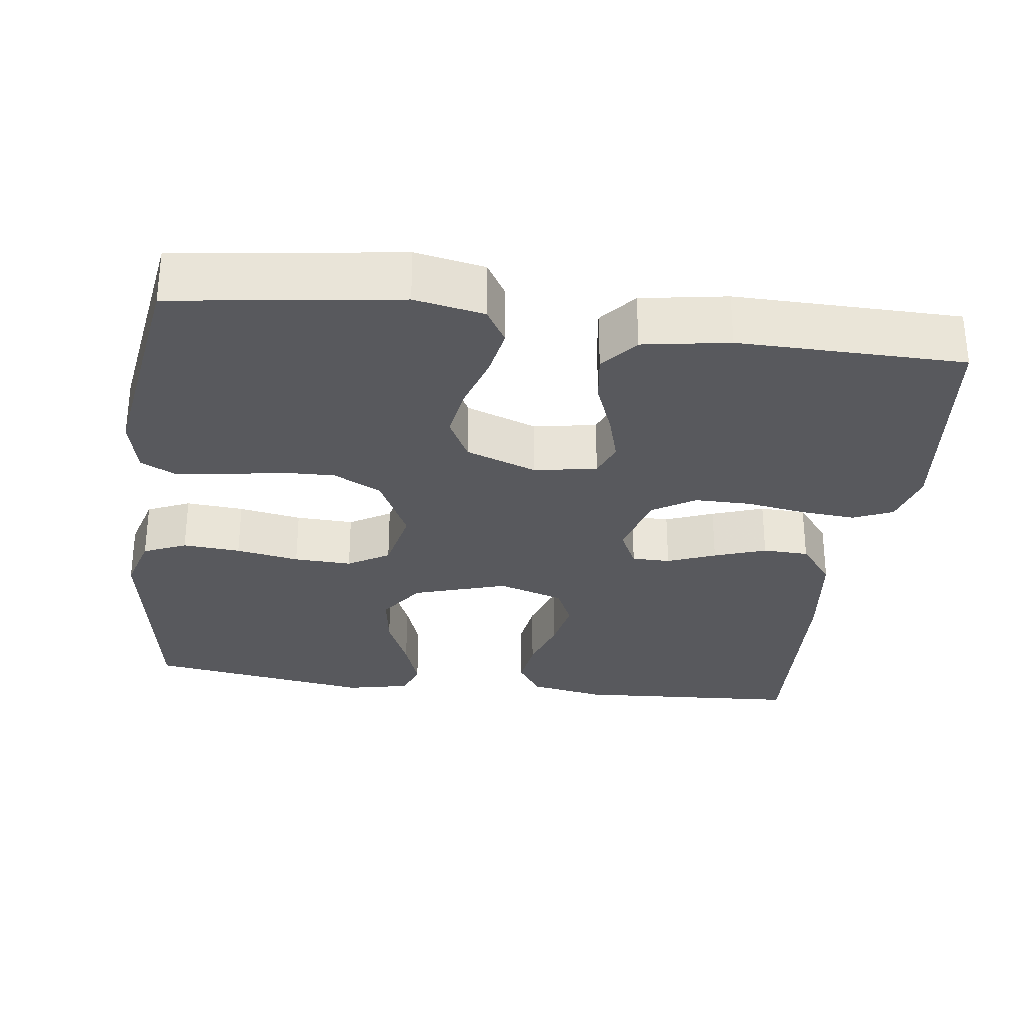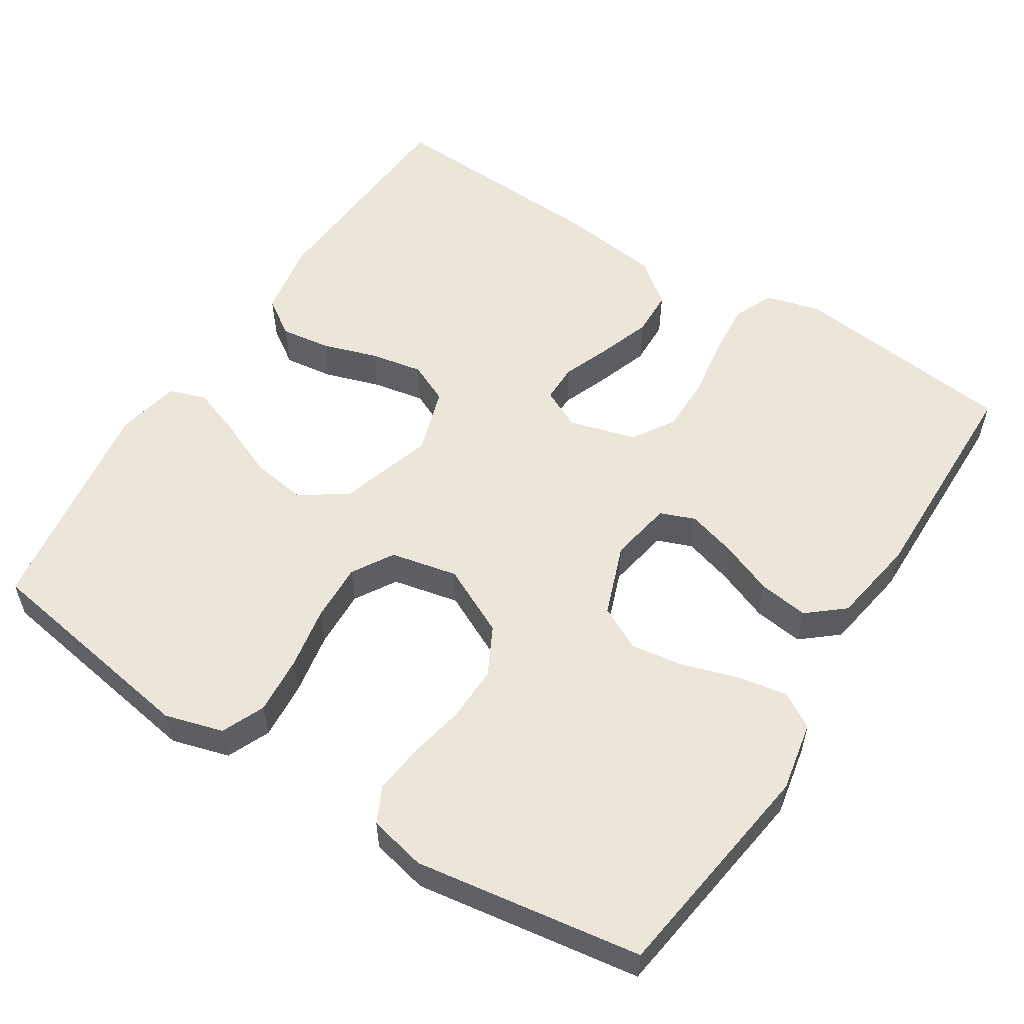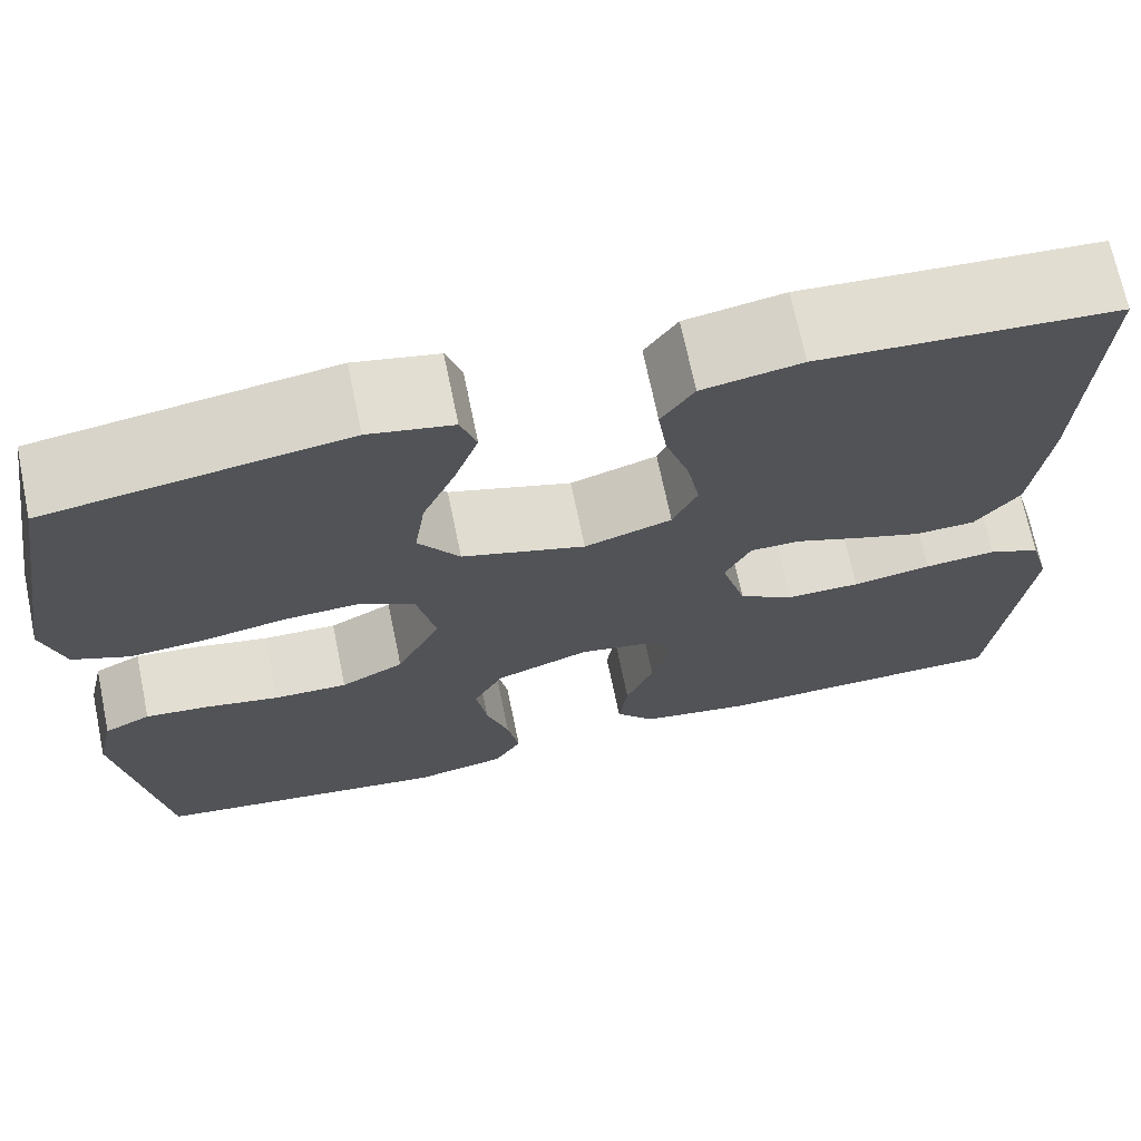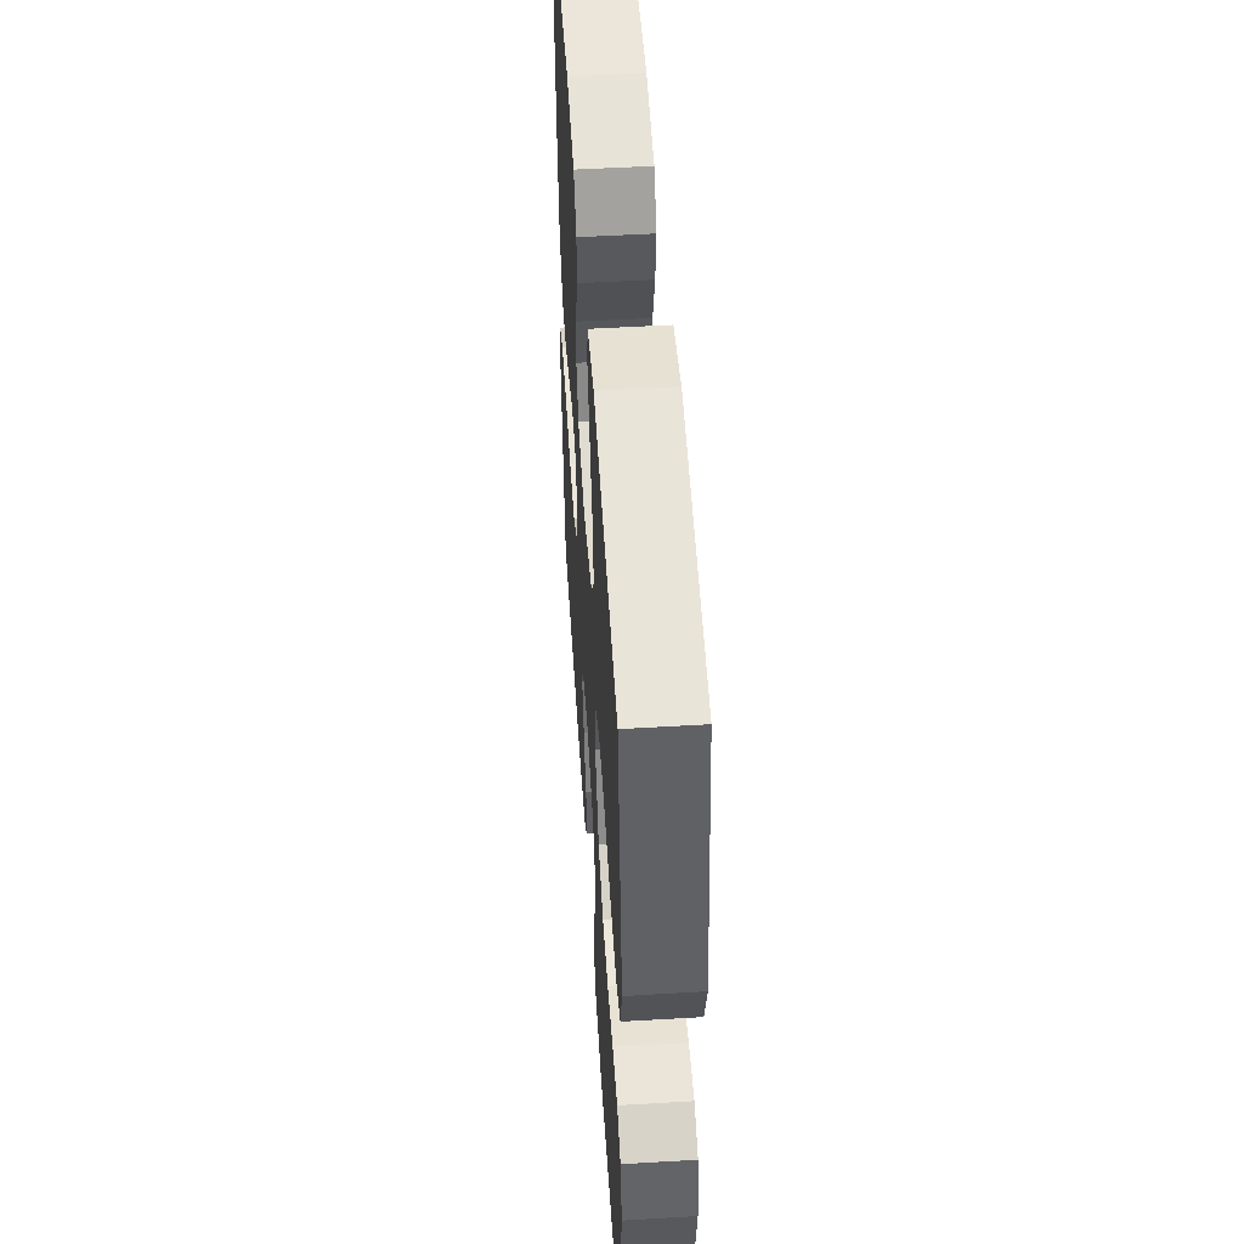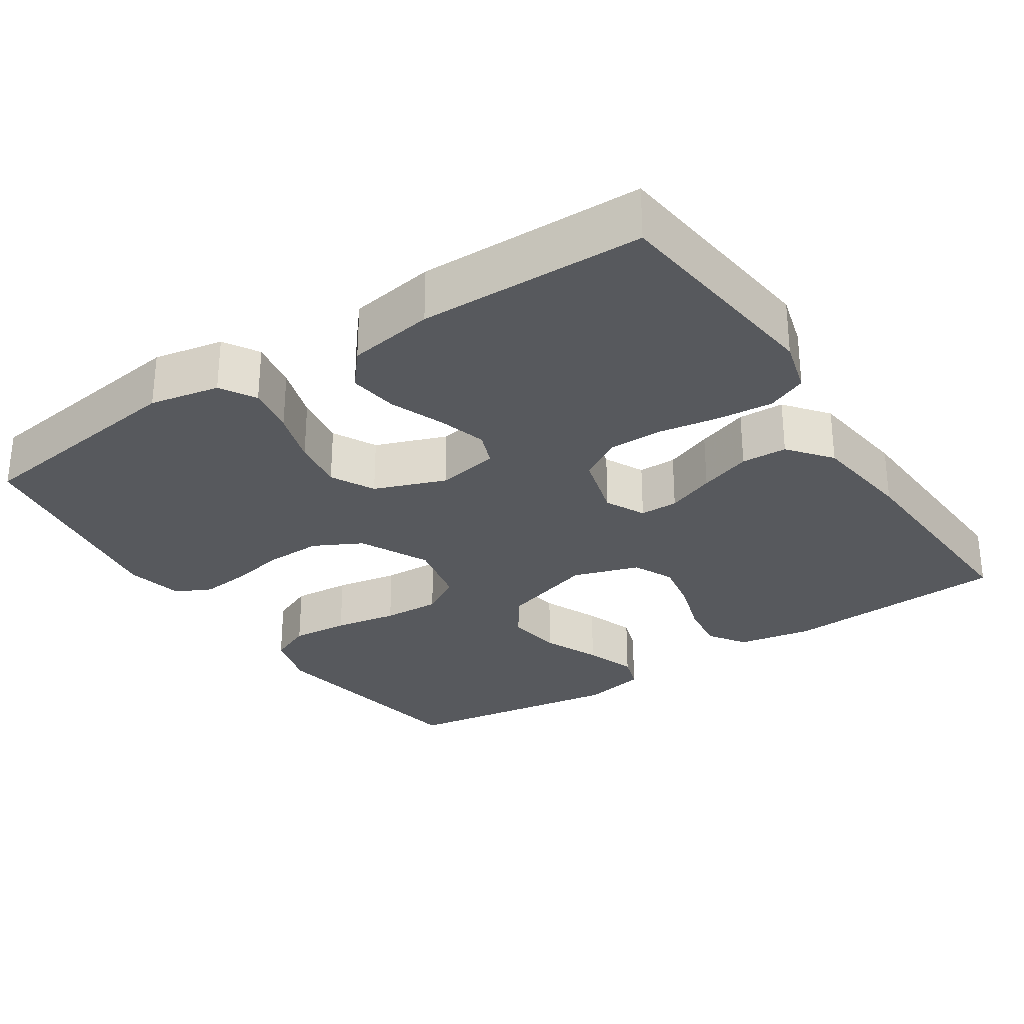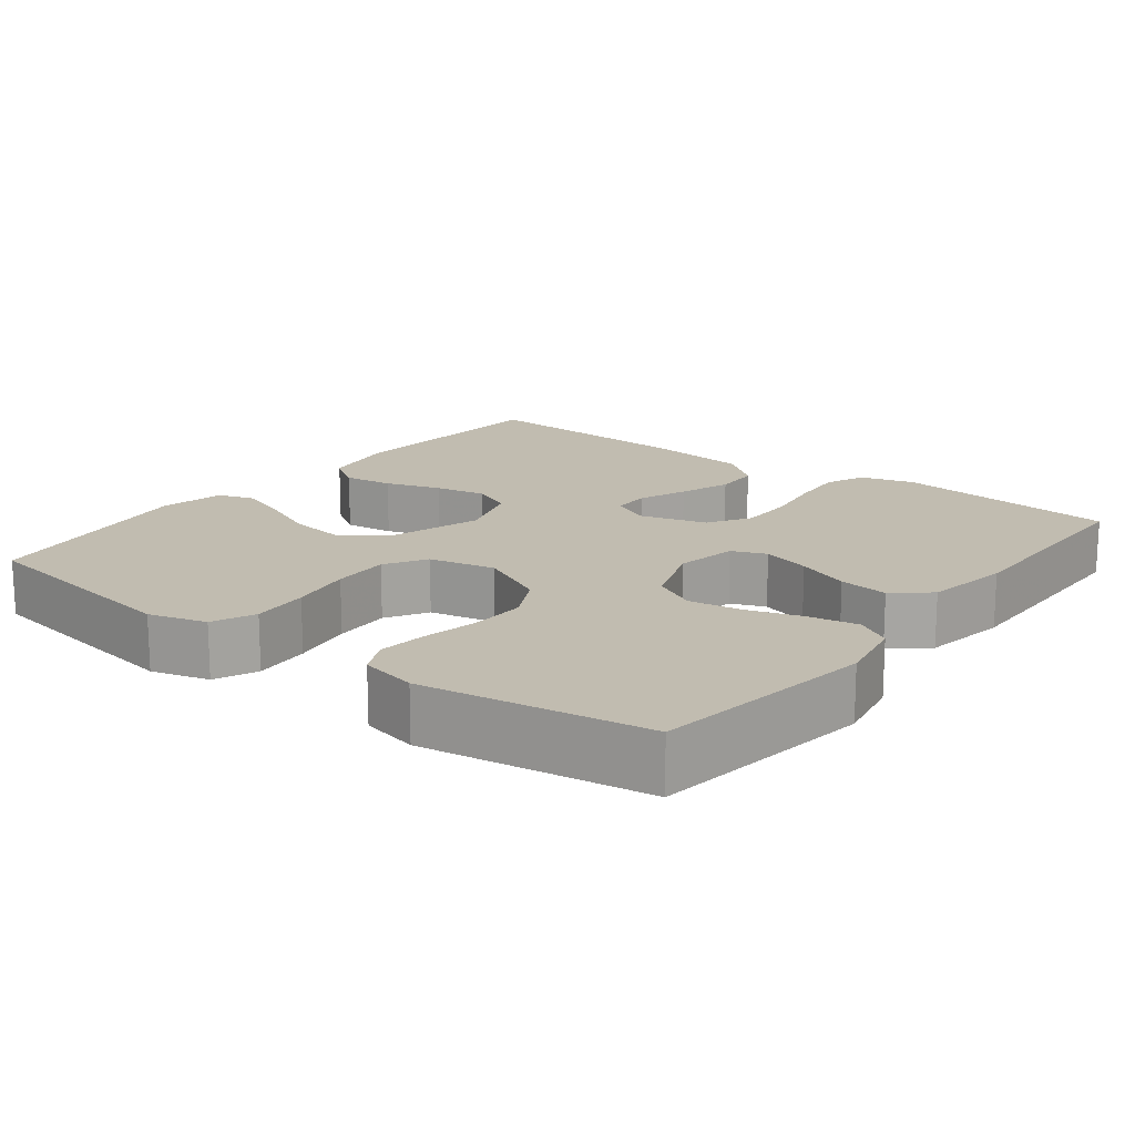
<metadata>
{"format":"obj","ext":"obj","renderer":"f3d","projection":"perspective","resolution":1024,"background":"white","views":[{"elev":-30.1,"azim":172.5,"up":"+Y"},{"elev":55.7,"azim":122.5,"up":"+Y"},{"elev":69.9,"azim":168.3,"up":"+Z"},{"elev":51.8,"azim":86.3,"up":"+Z"},{"elev":-29.2,"azim":-146.6,"up":"+Y"},{"elev":16.5,"azim":127.5,"up":"+Y"}]}
</metadata>
<code>
v 0.5 0.07 -0.5
v 0.2 0.07 -0.542
v 0.107 0.07 -0.524
v 0.079 0.07 -0.477
v 0.091 0.07 -0.411
v 0.114 0.07 -0.338
v 0.125 0.07 -0.267
v 0.095 0.07 -0.209
v 0 0.07 -0.174
v -0.083 0.07 -0.189
v -0.101 0.07 -0.235
v -0.082 0.07 -0.3
v -0.054 0.07 -0.371
v -0.045 0.07 -0.437
v -0.085 0.07 -0.485
v -0.2 0.07 -0.504
v -0.5 0.07 -0.5
v -0.534 0.07 -0.2
v -0.514 0.07 -0.128
v -0.461 0.07 -0.105
v -0.388 0.07 -0.111
v -0.308 0.07 -0.124
v -0.233 0.07 -0.124
v -0.177 0.07 -0.089
v -0.152 0.07 0
v -0.178 0.07 0.053
v -0.229 0.07 0.053
v -0.293 0.07 0.028
v -0.362 0.07 0.004
v -0.423 0.07 0.006
v -0.468 0.07 0.063
v -0.485 0.07 0.2
v -0.5 0.07 0.5
v -0.2 0.07 0.519
v -0.1 0.07 0.501
v -0.067 0.07 0.452
v -0.076 0.07 0.386
v -0.1 0.07 0.312
v -0.113 0.07 0.243
v -0.088 0.07 0.189
v 0 0.07 0.161
v 0.125 0.07 0.2
v 0.167 0.07 0.261
v 0.156 0.07 0.335
v 0.123 0.07 0.411
v 0.099 0.07 0.479
v 0.115 0.07 0.527
v 0.2 0.07 0.545
v 0.5 0.07 0.5
v 0.549 0.07 0.2
v 0.527 0.07 0.123
v 0.47 0.07 0.098
v 0.393 0.07 0.104
v 0.309 0.07 0.119
v 0.232 0.07 0.122
v 0.177 0.07 0.089
v 0.158 0.07 0
v 0.203 0.07 -0.092
v 0.267 0.07 -0.125
v 0.342 0.07 -0.123
v 0.416 0.07 -0.108
v 0.481 0.07 -0.101
v 0.528 0.07 -0.124
v 0.545 0.07 -0.2
v 0.5 0 -0.5
v 0.2 0 -0.542
v 0.107 0 -0.524
v 0.079 0 -0.477
v 0.091 0 -0.411
v 0.114 0 -0.338
v 0.125 0 -0.267
v 0.095 0 -0.209
v 0 0 -0.174
v -0.083 0 -0.189
v -0.101 0 -0.235
v -0.082 0 -0.3
v -0.054 0 -0.371
v -0.045 0 -0.437
v -0.085 0 -0.485
v -0.2 0 -0.504
v -0.5 0 -0.5
v -0.534 0 -0.2
v -0.514 0 -0.128
v -0.461 0 -0.105
v -0.388 0 -0.111
v -0.308 0 -0.124
v -0.233 0 -0.124
v -0.177 0 -0.089
v -0.152 0 0
v -0.178 0 0.053
v -0.229 0 0.053
v -0.293 0 0.028
v -0.362 0 0.004
v -0.423 0 0.006
v -0.468 0 0.063
v -0.485 0 0.2
v -0.5 0 0.5
v -0.2 0 0.519
v -0.1 0 0.501
v -0.067 0 0.452
v -0.076 0 0.386
v -0.1 0 0.312
v -0.113 0 0.243
v -0.088 0 0.189
v 0 0 0.161
v 0.125 0 0.2
v 0.167 0 0.261
v 0.156 0 0.335
v 0.123 0 0.411
v 0.099 0 0.479
v 0.115 0 0.527
v 0.2 0 0.545
v 0.5 0 0.5
v 0.549 0 0.2
v 0.527 0 0.123
v 0.47 0 0.098
v 0.393 0 0.104
v 0.309 0 0.119
v 0.232 0 0.122
v 0.177 0 0.089
v 0.158 0 0
v 0.203 0 -0.092
v 0.267 0 -0.125
v 0.342 0 -0.123
v 0.416 0 -0.108
v 0.481 0 -0.101
v 0.528 0 -0.124
v 0.545 0 -0.2
f 60 61 62 63
f 59 60 63 64
f 51 52 53 54
f 51 54 55
f 50 51 55
f 49 50 55
f 48 49 55 56
f 44 45 46 47
f 44 47 48
f 43 44 48
f 35 36 37 38
f 35 38 39
f 34 35 39
f 33 34 39
f 32 33 39 40
f 27 28 29 30
f 27 30 31 32
f 19 20 21 22
f 19 22 23
f 18 19 23
f 17 18 23
f 16 17 23 24
f 12 13 14 15
f 11 12 15 16
f 3 4 5 6
f 3 6 7
f 2 3 7
f 59 64 1 2
f 58 59 2 7
f 57 58 7 8
f 43 48 56 57
f 42 43 57 8
f 41 42 8 9
f 40 41 9 10
f 26 27 32 40
f 25 26 40
f 25 40 10 11
f 11 16 24 25
f 127 126 125 124
f 128 127 124 123
f 118 117 116 115
f 119 118 115
f 119 115 114
f 119 114 113
f 120 119 113 112
f 111 110 109 108
f 112 111 108
f 112 108 107
f 102 101 100 99
f 103 102 99
f 103 99 98
f 103 98 97
f 104 103 97 96
f 94 93 92 91
f 96 95 94 91
f 86 85 84 83
f 87 86 83
f 87 83 82
f 87 82 81
f 88 87 81 80
f 79 78 77 76
f 80 79 76 75
f 70 69 68 67
f 71 70 67
f 71 67 66
f 66 65 128 123
f 71 66 123 122
f 72 71 122 121
f 121 120 112 107
f 72 121 107 106
f 73 72 106 105
f 74 73 105 104
f 104 96 91 90
f 104 90 89
f 75 74 104 89
f 89 88 80 75
f 1 65 66 2
f 2 66 67 3
f 3 67 68 4
f 4 68 69 5
f 5 69 70 6
f 6 70 71 7
f 7 71 72 8
f 8 72 73 9
f 9 73 74 10
f 10 74 75 11
f 11 75 76 12
f 12 76 77 13
f 13 77 78 14
f 14 78 79 15
f 15 79 80 16
f 16 80 81 17
f 17 81 82 18
f 18 82 83 19
f 19 83 84 20
f 20 84 85 21
f 21 85 86 22
f 22 86 87 23
f 23 87 88 24
f 24 88 89 25
f 25 89 90 26
f 26 90 91 27
f 27 91 92 28
f 28 92 93 29
f 29 93 94 30
f 30 94 95 31
f 31 95 96 32
f 32 96 97 33
f 33 97 98 34
f 34 98 99 35
f 35 99 100 36
f 36 100 101 37
f 37 101 102 38
f 38 102 103 39
f 39 103 104 40
f 40 104 105 41
f 41 105 106 42
f 42 106 107 43
f 43 107 108 44
f 44 108 109 45
f 45 109 110 46
f 46 110 111 47
f 47 111 112 48
f 48 112 113 49
f 49 113 114 50
f 50 114 115 51
f 51 115 116 52
f 52 116 117 53
f 53 117 118 54
f 54 118 119 55
f 55 119 120 56
f 56 120 121 57
f 57 121 122 58
f 58 122 123 59
f 59 123 124 60
f 60 124 125 61
f 61 125 126 62
f 62 126 127 63
f 63 127 128 64
f 64 128 65 1

</code>
